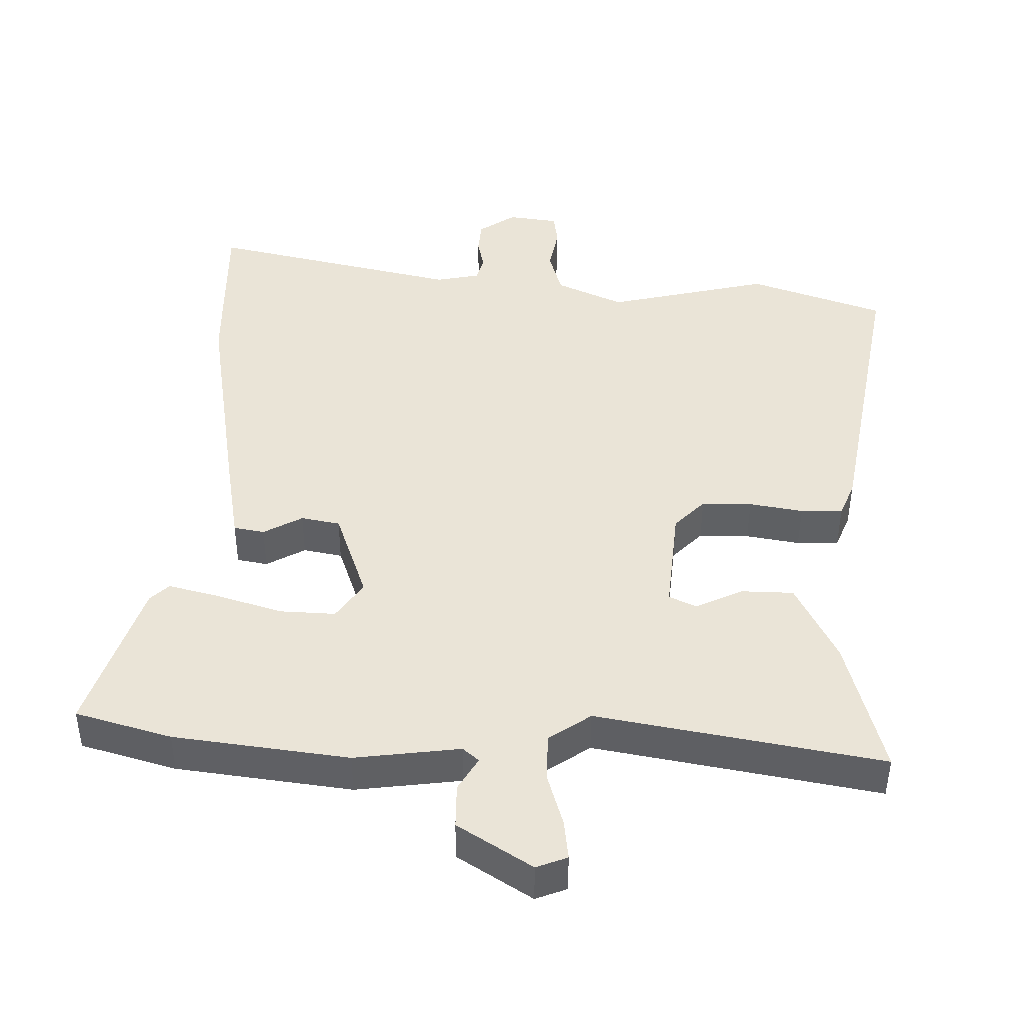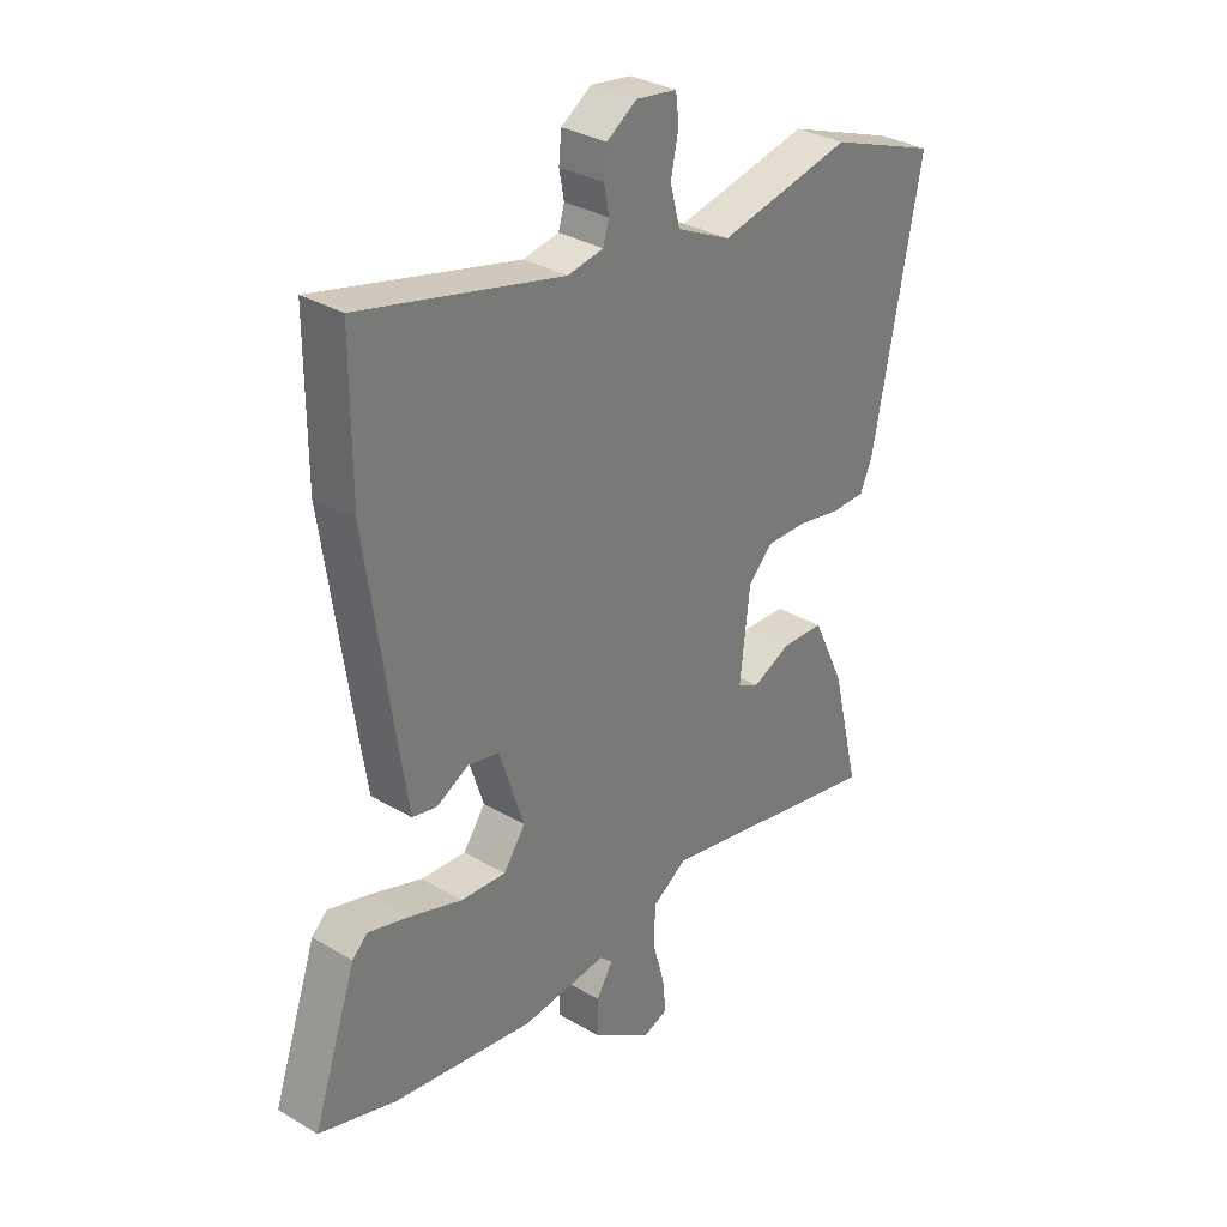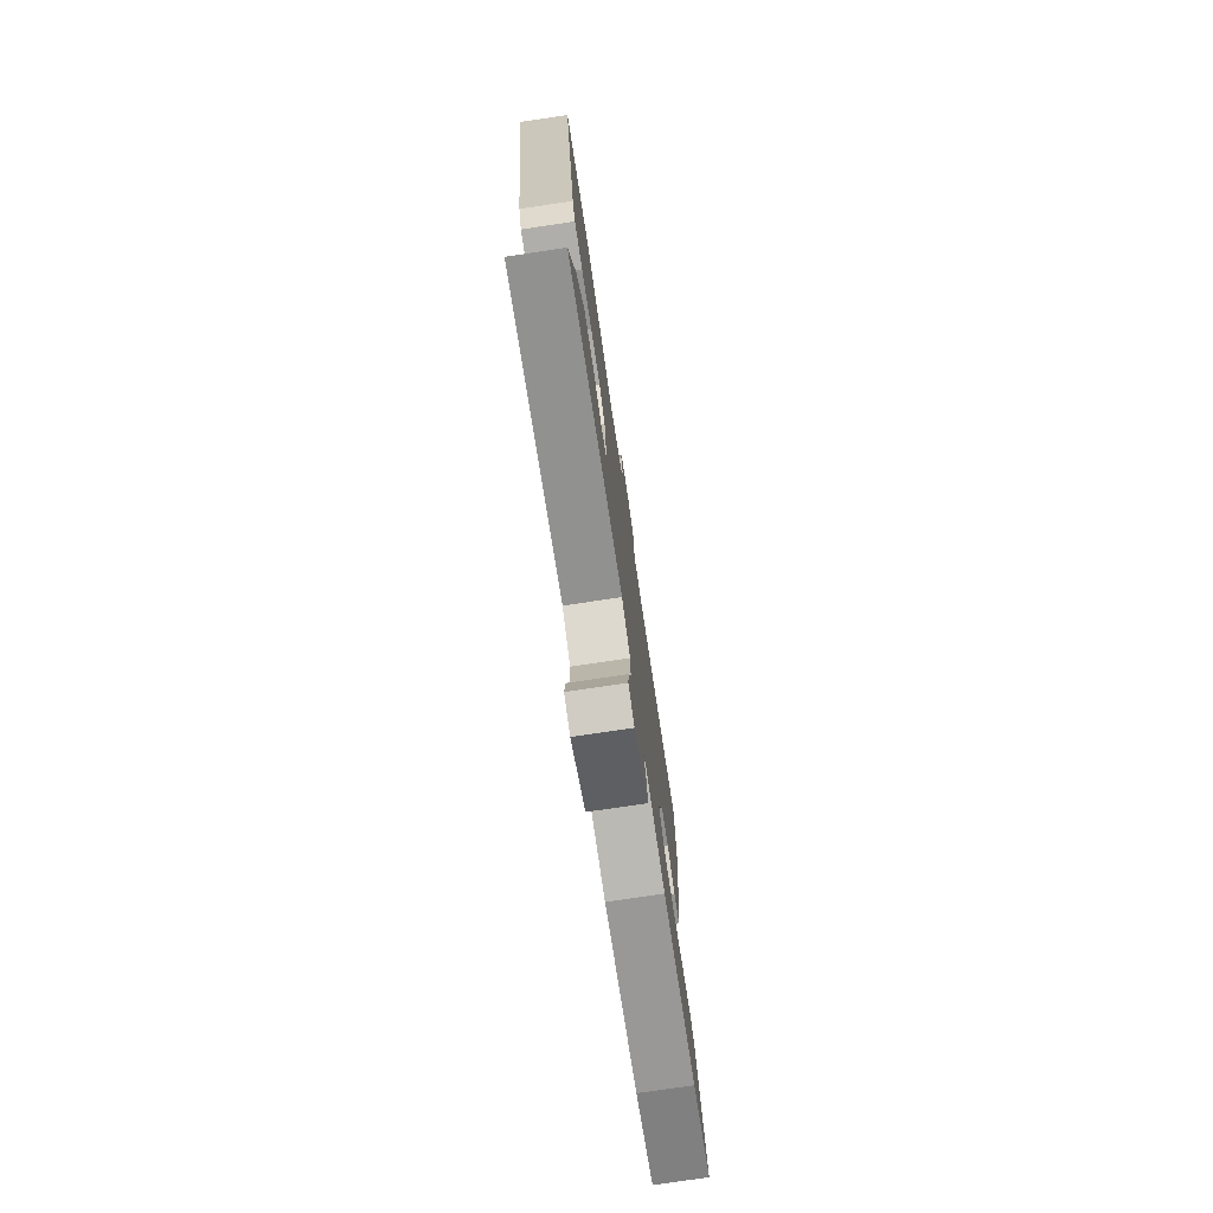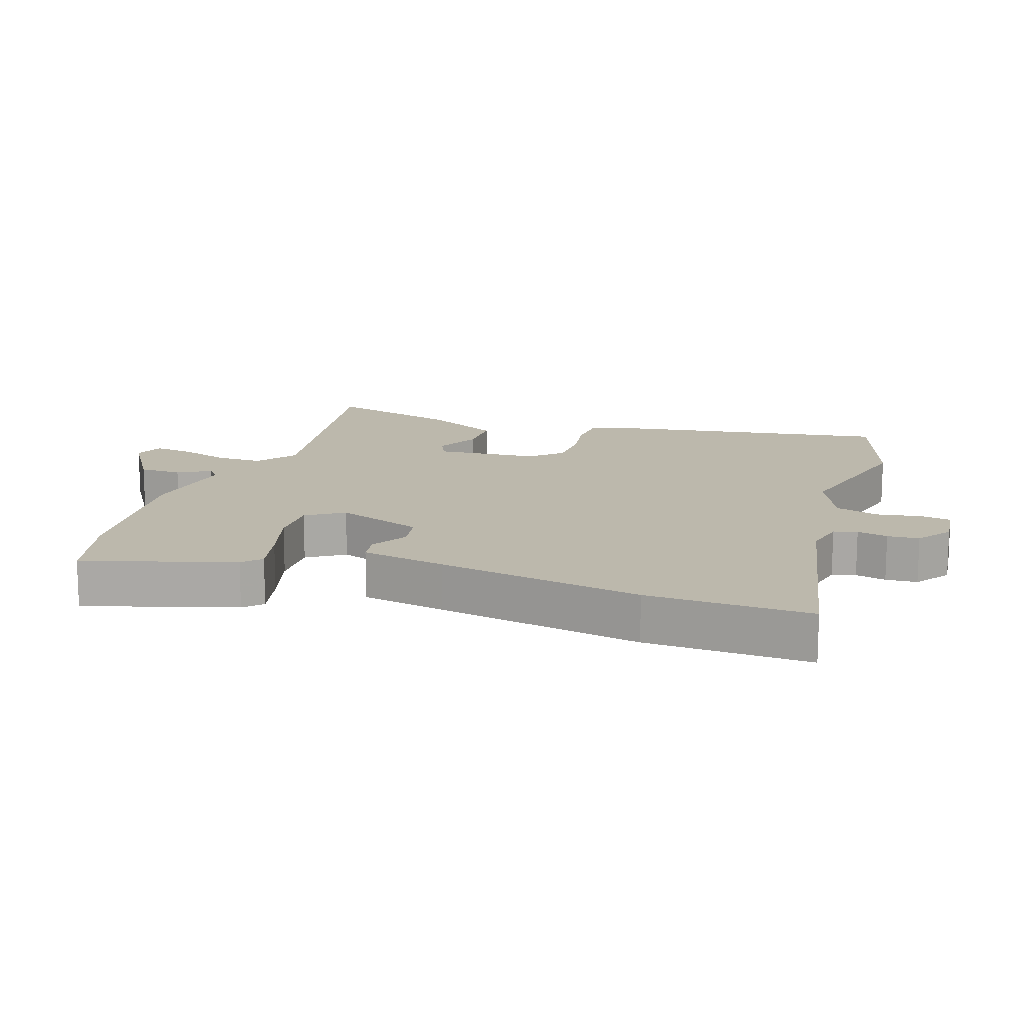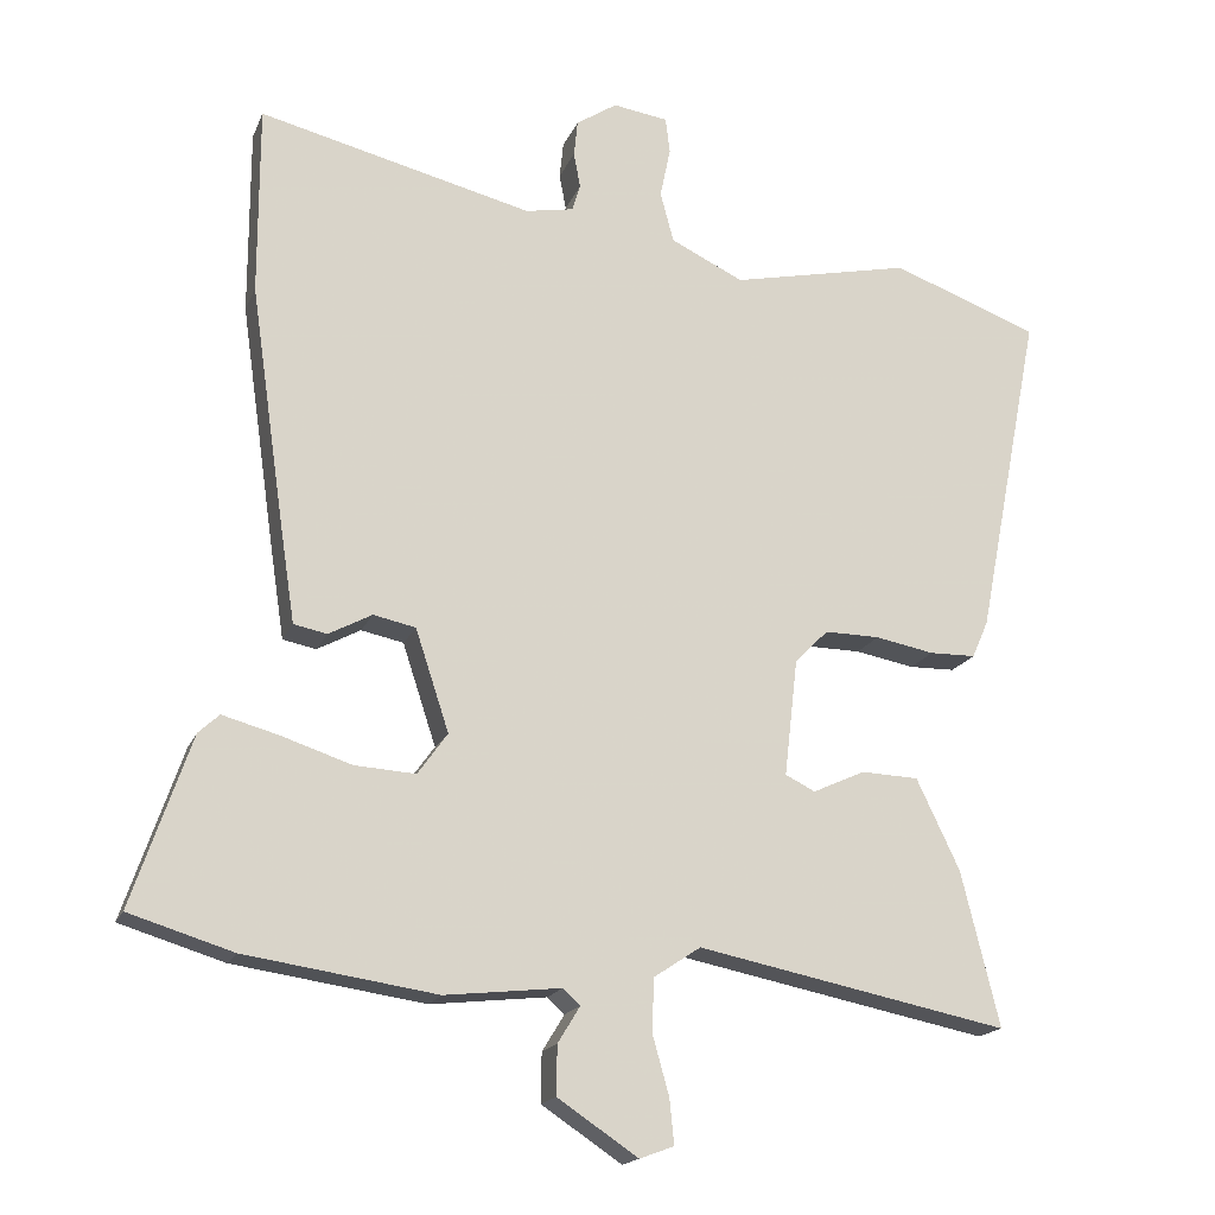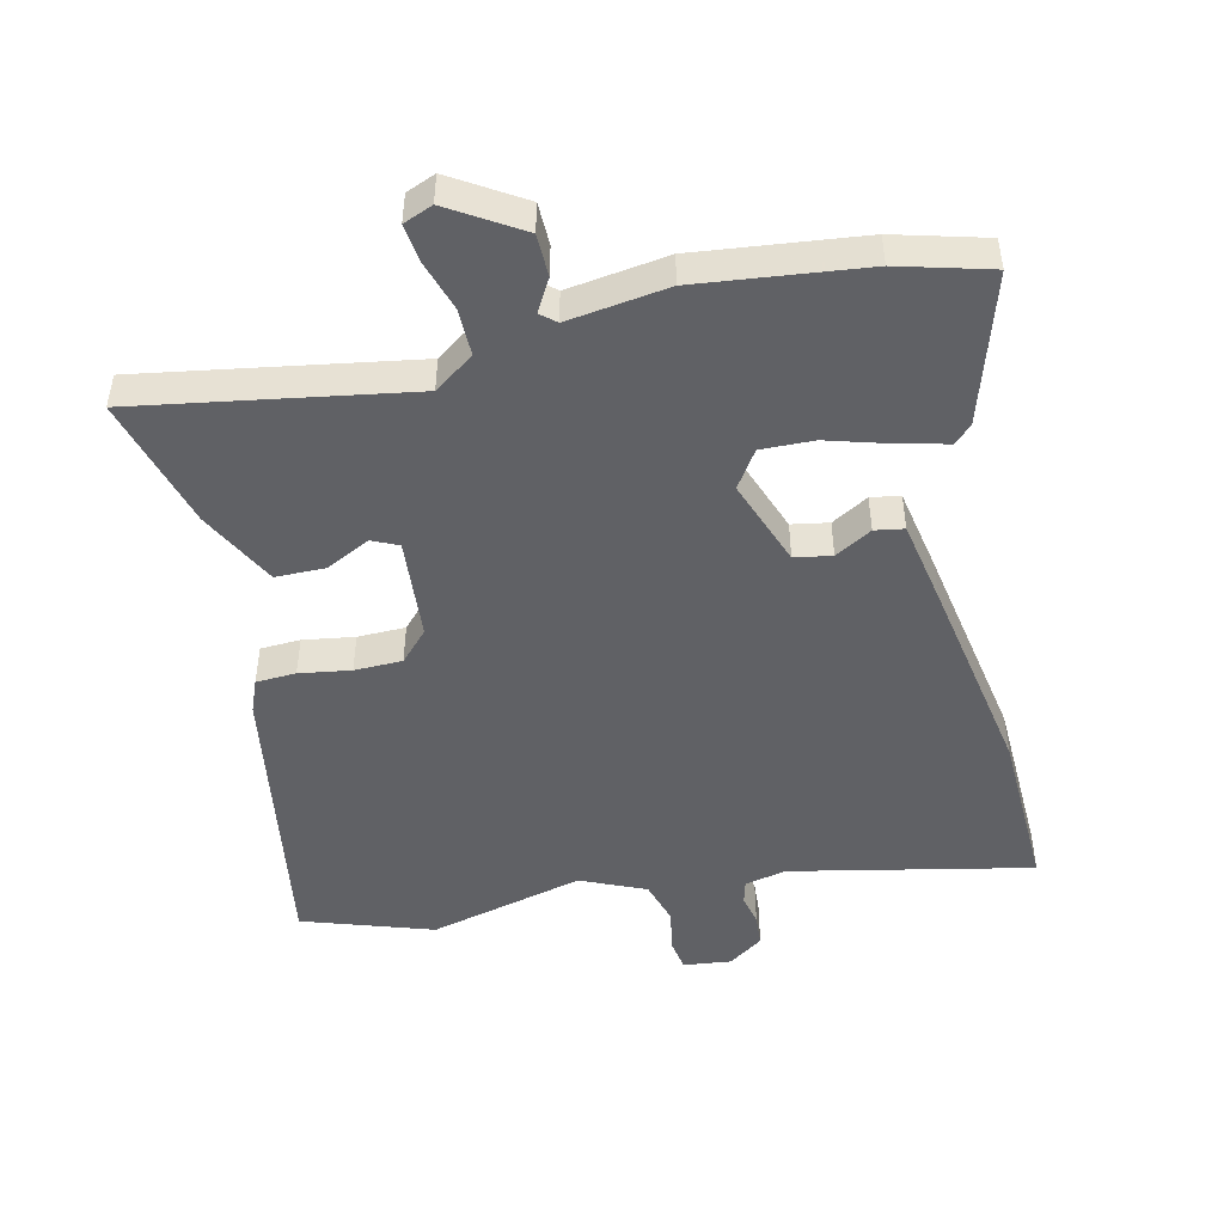
<metadata>
{"format":"obj","ext":"obj","renderer":"f3d","projection":"perspective","resolution":1024,"background":"white","views":[{"elev":-46.2,"azim":-0.2,"up":"+Z"},{"elev":32.2,"azim":-50.3,"up":"+Z"},{"elev":-76.9,"azim":98.4,"up":"+Z"},{"elev":14.6,"azim":-69.3,"up":"+Y"},{"elev":-17.7,"azim":-17.4,"up":"+Z"},{"elev":-48.2,"azim":-165.1,"up":"+Y"}]}
</metadata>
<code>
v 0.419 0.07 0.53
v 0.617 0.07 0.457
v 0.53 0.07 0.012
v 0.508 0.07 -0.038
v 0.446 0.07 -0.039
v 0.367 0.07 -0.024
v 0.293 0.07 -0.023
v 0.248 0.07 -0.068
v 0.23 0.07 -0.226
v 0.27 0.07 -0.246
v 0.34 0.07 -0.214
v 0.417 0.07 -0.217
v 0.475 0.07 -0.339
v 0.526 0.07 -0.547
v 0.108 0.07 -0.463
v 0.045 0.07 -0.505
v 0.043 0.07 -0.577
v 0.065 0.07 -0.656
v 0.071 0.07 -0.716
v 0.025 0.07 -0.733
v -0.083 0.07 -0.661
v -0.082 0.07 -0.595
v -0.052 0.07 -0.546
v -0.075 0.07 -0.525
v -0.231 0.07 -0.542
v -0.488 0.07 -0.504
v -0.628 0.07 -0.461
v -0.549 0.07 -0.232
v -0.521 0.07 -0.206
v -0.445 0.07 -0.227
v -0.351 0.07 -0.258
v -0.269 0.07 -0.263
v -0.229 0.07 -0.207
v -0.274 0.07 -0.07
v -0.331 0.07 -0.058
v -0.389 0.07 -0.089
v -0.434 0.07 -0.08
v -0.454 0.07 0.052
v -0.5 0.07 0.374
v -0.5 0.07 0.629
v -0.132 0.07 0.539
v -0.067 0.07 0.551
v -0.056 0.07 0.587
v -0.065 0.07 0.635
v -0.06 0.07 0.684
v -0.005 0.07 0.72
v 0.069 0.07 0.709
v 0.075 0.07 0.661
v 0.061 0.07 0.593
v 0.079 0.07 0.525
v 0.177 0.07 0.478
v 0.419 0 0.53
v 0.617 0 0.457
v 0.53 0 0.012
v 0.508 0 -0.038
v 0.446 0 -0.039
v 0.367 0 -0.024
v 0.293 0 -0.023
v 0.248 0 -0.068
v 0.23 0 -0.226
v 0.27 0 -0.246
v 0.34 0 -0.214
v 0.417 0 -0.217
v 0.475 0 -0.339
v 0.526 0 -0.547
v 0.108 0 -0.463
v 0.045 0 -0.505
v 0.043 0 -0.577
v 0.065 0 -0.656
v 0.071 0 -0.716
v 0.025 0 -0.733
v -0.083 0 -0.661
v -0.082 0 -0.595
v -0.052 0 -0.546
v -0.075 0 -0.525
v -0.231 0 -0.542
v -0.488 0 -0.504
v -0.628 0 -0.461
v -0.549 0 -0.232
v -0.521 0 -0.206
v -0.445 0 -0.227
v -0.351 0 -0.258
v -0.269 0 -0.263
v -0.229 0 -0.207
v -0.274 0 -0.07
v -0.331 0 -0.058
v -0.389 0 -0.089
v -0.434 0 -0.08
v -0.454 0 0.052
v -0.5 0 0.374
v -0.5 0 0.629
v -0.132 0 0.539
v -0.067 0 0.551
v -0.056 0 0.587
v -0.065 0 0.635
v -0.06 0 0.684
v -0.005 0 0.72
v 0.069 0 0.709
v 0.075 0 0.661
v 0.061 0 0.593
v 0.079 0 0.525
v 0.177 0 0.478
f 47 48 49
f 46 47 49
f 45 46 49
f 44 45 49
f 43 44 49
f 42 43 49 50
f 41 42 50 51
f 39 40 41
f 38 39 41
f 37 38 41
f 36 37 41
f 35 36 41
f 34 35 41 51
f 29 30 31
f 28 29 31
f 27 28 31
f 26 27 31
f 25 26 31
f 24 25 31
f 24 31 32
f 23 24 32 33
f 21 22 23
f 20 21 23
f 19 20 23
f 18 19 23
f 17 18 23
f 23 33 34
f 17 23 34
f 16 17 34
f 13 14 15
f 12 13 15
f 11 12 15
f 10 11 15
f 15 16 34
f 10 15 34
f 9 10 34
f 4 5 6
f 3 4 6
f 2 3 6
f 1 2 6
f 51 1 6
f 51 6 7
f 8 9 34 51
f 7 8 51
f 100 99 98
f 100 98 97
f 100 97 96
f 100 96 95
f 100 95 94
f 101 100 94 93
f 102 101 93 92
f 92 91 90
f 92 90 89
f 92 89 88
f 92 88 87
f 92 87 86
f 102 92 86 85
f 82 81 80
f 82 80 79
f 82 79 78
f 82 78 77
f 82 77 76
f 82 76 75
f 83 82 75
f 84 83 75 74
f 74 73 72
f 74 72 71
f 74 71 70
f 74 70 69
f 74 69 68
f 85 84 74
f 85 74 68
f 85 68 67
f 66 65 64
f 66 64 63
f 66 63 62
f 66 62 61
f 85 67 66
f 85 66 61
f 85 61 60
f 57 56 55
f 57 55 54
f 57 54 53
f 57 53 52
f 57 52 102
f 58 57 102
f 102 85 60 59
f 102 59 58
f 1 52 53 2
f 2 53 54 3
f 3 54 55 4
f 4 55 56 5
f 5 56 57 6
f 6 57 58 7
f 7 58 59 8
f 8 59 60 9
f 9 60 61 10
f 10 61 62 11
f 11 62 63 12
f 12 63 64 13
f 13 64 65 14
f 14 65 66 15
f 15 66 67 16
f 16 67 68 17
f 17 68 69 18
f 18 69 70 19
f 19 70 71 20
f 20 71 72 21
f 21 72 73 22
f 22 73 74 23
f 23 74 75 24
f 24 75 76 25
f 25 76 77 26
f 26 77 78 27
f 27 78 79 28
f 28 79 80 29
f 29 80 81 30
f 30 81 82 31
f 31 82 83 32
f 32 83 84 33
f 33 84 85 34
f 34 85 86 35
f 35 86 87 36
f 36 87 88 37
f 37 88 89 38
f 38 89 90 39
f 39 90 91 40
f 40 91 92 41
f 41 92 93 42
f 42 93 94 43
f 43 94 95 44
f 44 95 96 45
f 45 96 97 46
f 46 97 98 47
f 47 98 99 48
f 48 99 100 49
f 49 100 101 50
f 50 101 102 51
f 51 102 52 1

</code>
